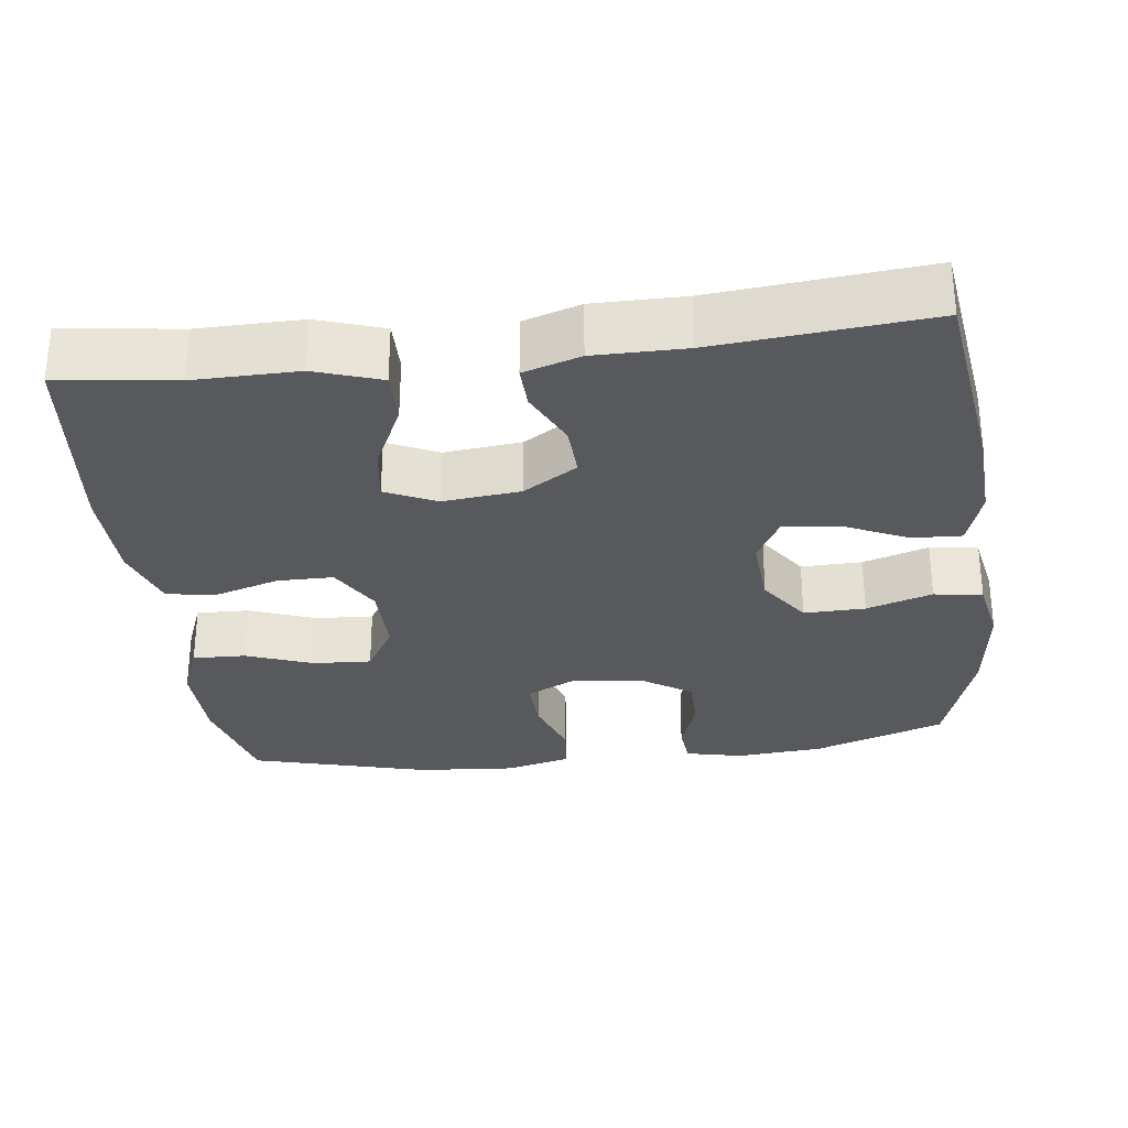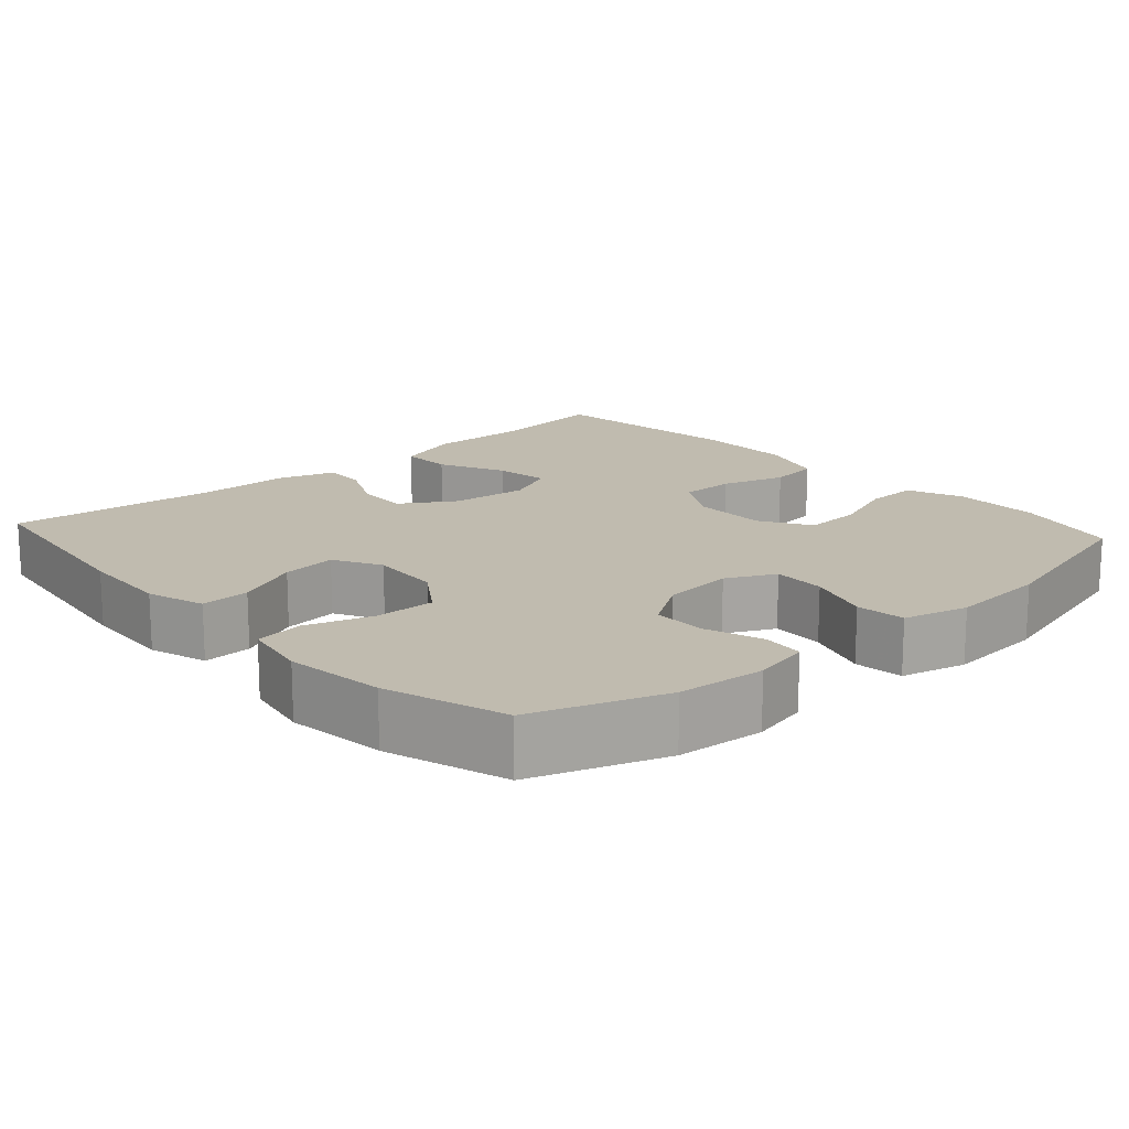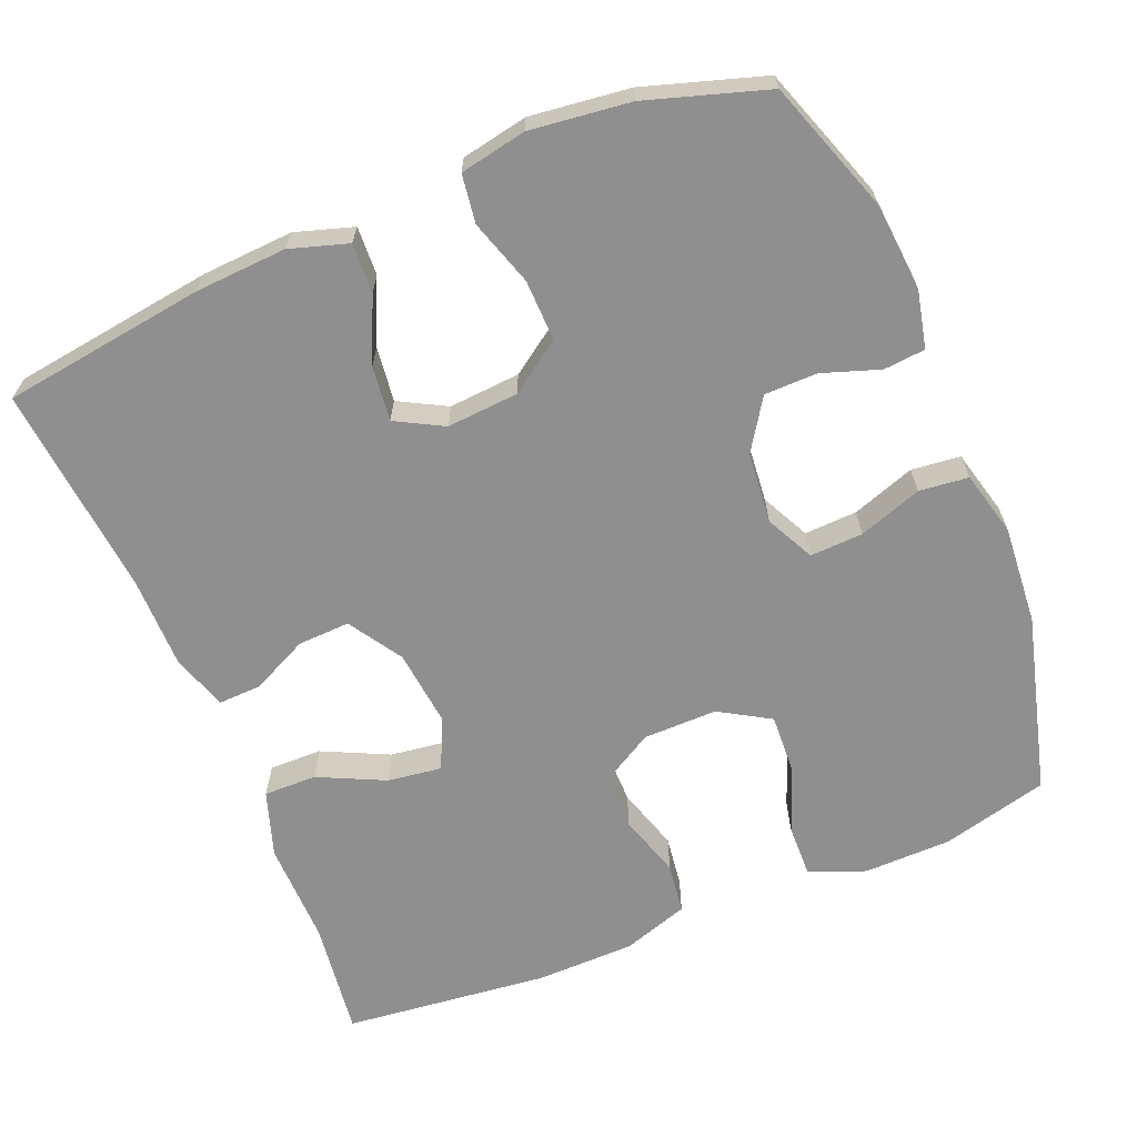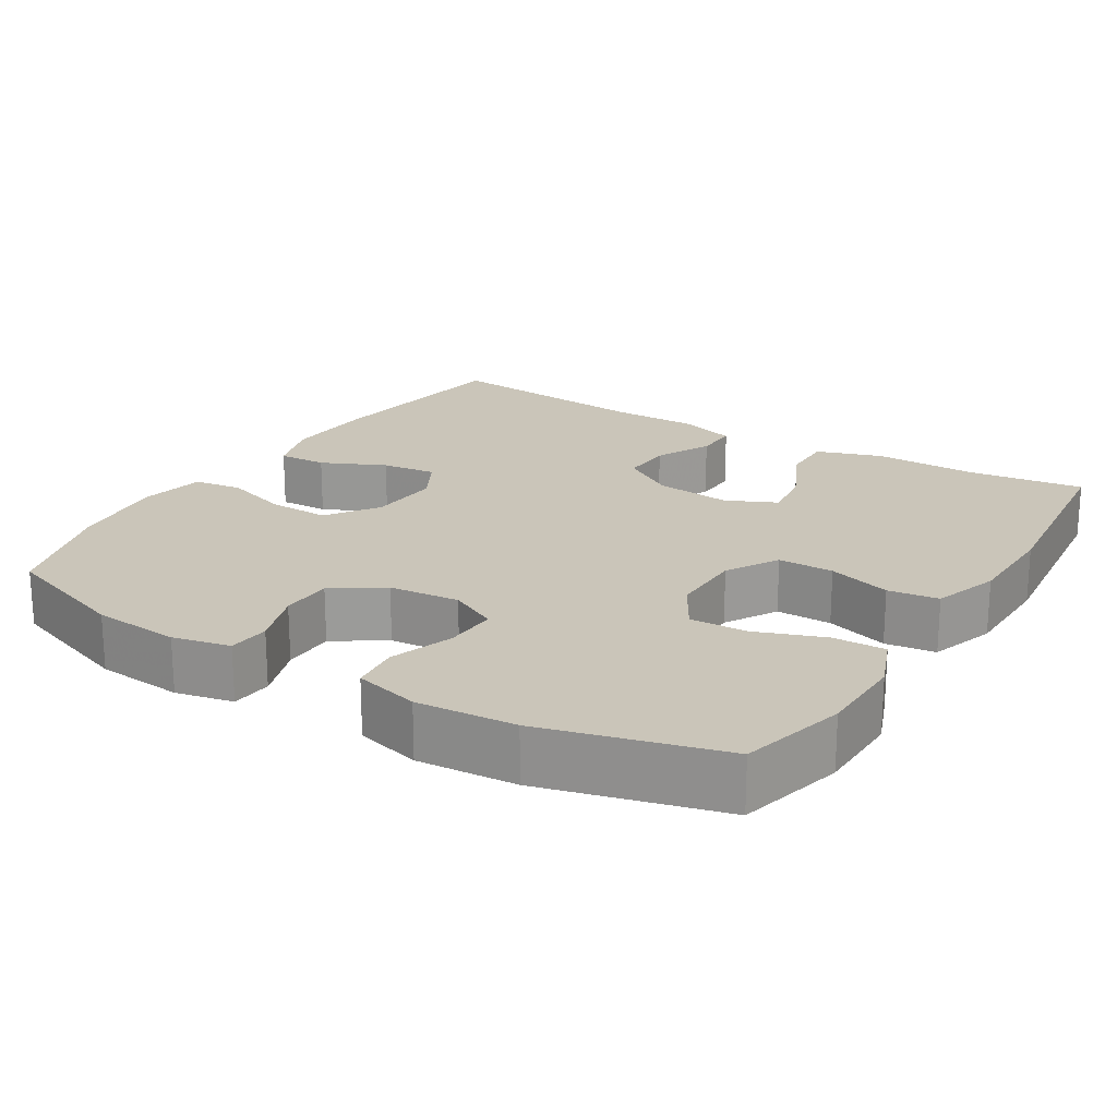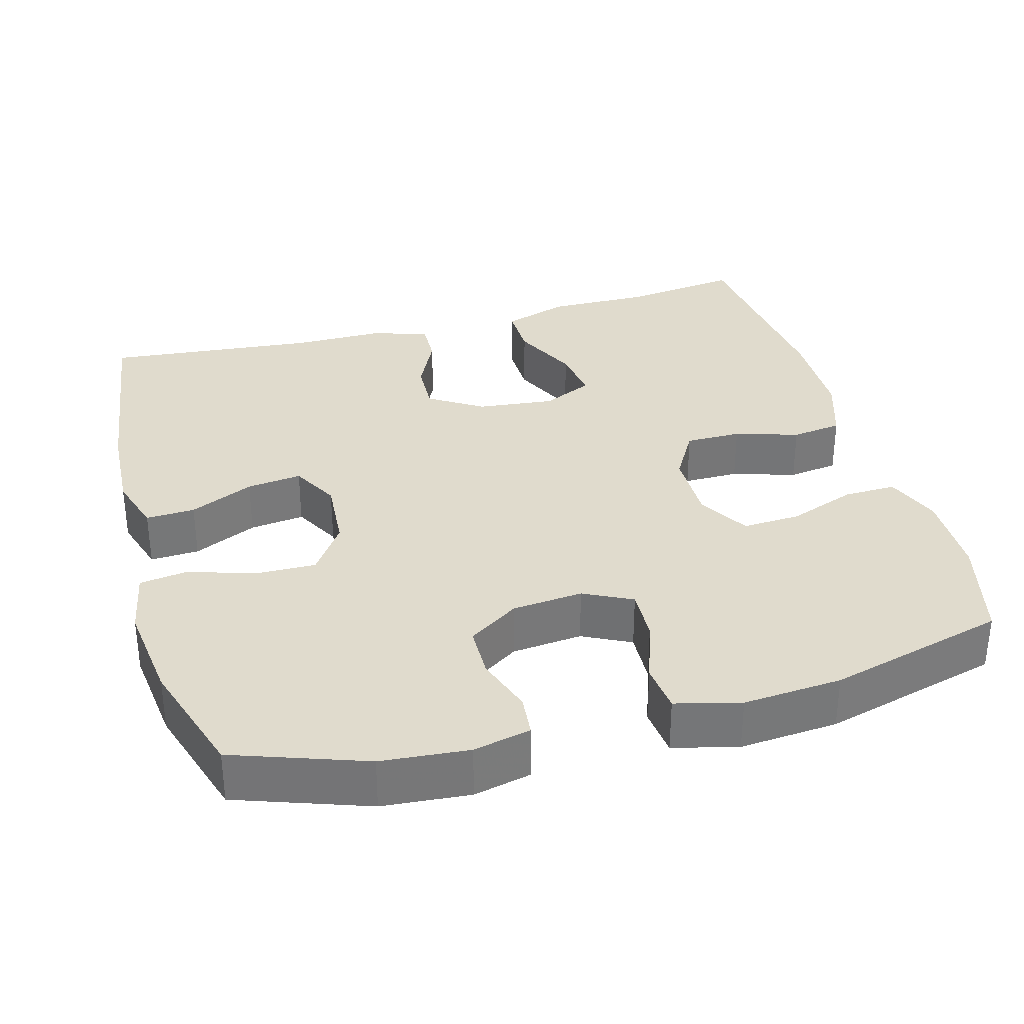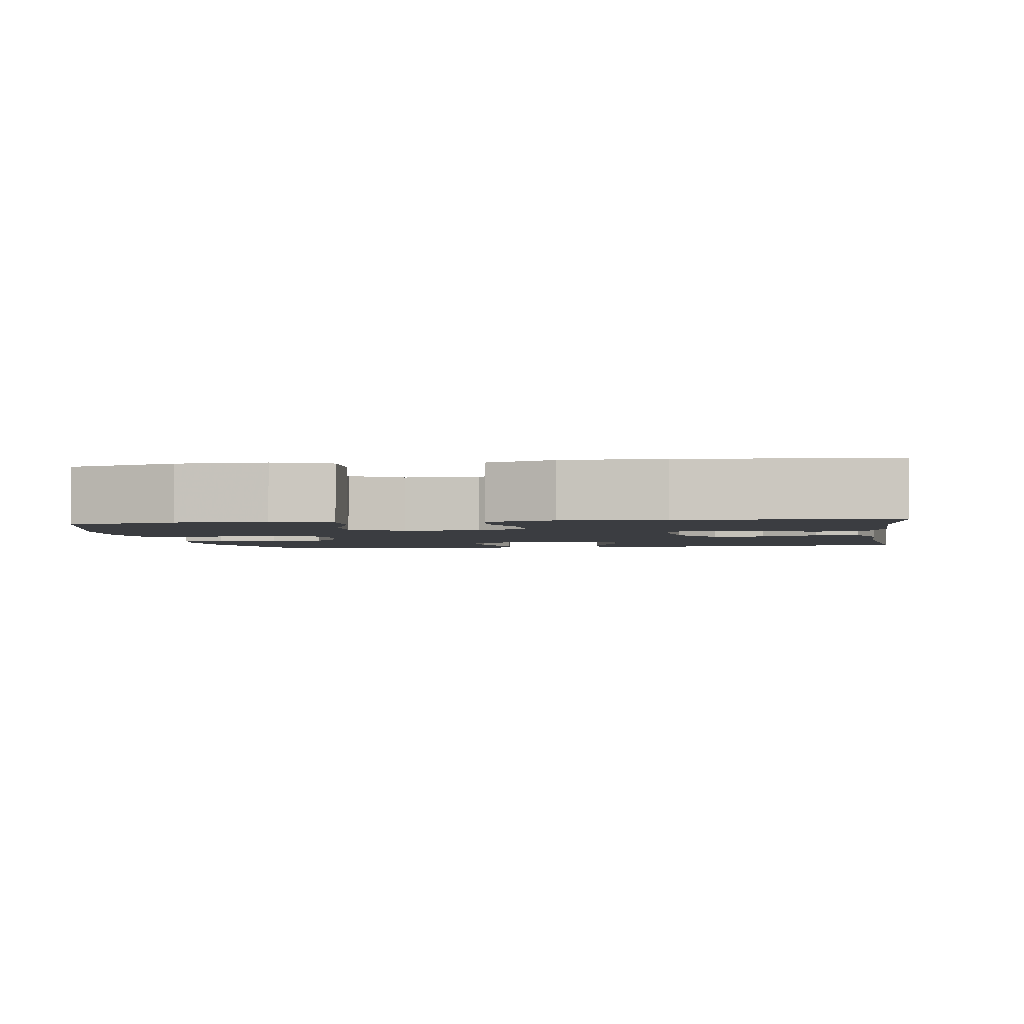
<metadata>
{"format":"obj","ext":"obj","renderer":"f3d","projection":"perspective","resolution":1024,"background":"white","views":[{"elev":-29.9,"azim":-83.0,"up":"+Y"},{"elev":16.1,"azim":48.0,"up":"+Y"},{"elev":-65.4,"azim":22.4,"up":"+Y"},{"elev":20.6,"azim":121.7,"up":"+Y"},{"elev":33.3,"azim":74.5,"up":"+Y"},{"elev":-2.6,"azim":-171.4,"up":"+Y"}]}
</metadata>
<code>
v 0.5 0.07 0.5
v 0.561 0.07 0.326
v 0.571 0.07 0.21
v 0.554 0.07 0.134
v 0.499 0.07 0.129
v 0.423 0.07 0.155
v 0.353 0.07 0.154
v 0.309 0.07 0.087
v 0.3 0.07 -0.007
v 0.332 0.07 -0.071
v 0.402 0.07 -0.068
v 0.486 0.07 -0.039
v 0.551 0.07 -0.046
v 0.573 0.07 -0.132
v 0.563 0.07 -0.263
v 0.5 0.07 -0.5
v 0.359 0.07 -0.536
v 0.243 0.07 -0.538
v 0.169 0.07 -0.509
v 0.171 0.07 -0.439
v 0.204 0.07 -0.35
v 0.208 0.07 -0.273
v 0.141 0.07 -0.233
v 0.043 0.07 -0.234
v -0.026 0.07 -0.274
v -0.026 0.07 -0.348
v 0 0.07 -0.432
v -0.009 0.07 -0.499
v -0.097 0.07 -0.528
v -0.228 0.07 -0.53
v -0.5 0.07 -0.5
v -0.48 0.07 -0.346
v -0.482 0.07 -0.209
v -0.453 0.07 -0.122
v -0.383 0.07 -0.123
v -0.295 0.07 -0.165
v -0.223 0.07 -0.175
v -0.192 0.07 -0.108
v -0.203 0.07 -0.006
v -0.248 0.07 0.065
v -0.317 0.07 0.062
v -0.392 0.07 0.026
v -0.449 0.07 0.024
v -0.473 0.07 0.099
v -0.473 0.07 0.219
v -0.5 0.07 0.5
v -0.232 0.07 0.537
v -0.11 0.07 0.544
v -0.033 0.07 0.52
v -0.036 0.07 0.455
v -0.075 0.07 0.37
v -0.084 0.07 0.297
v -0.021 0.07 0.263
v 0.074 0.07 0.27
v 0.142 0.07 0.317
v 0.14 0.07 0.398
v 0.112 0.07 0.485
v 0.121 0.07 0.549
v 0.209 0.07 0.566
v 0.341 0.07 0.55
v 0.5 0 0.5
v 0.561 0 0.326
v 0.571 0 0.21
v 0.554 0 0.134
v 0.499 0 0.129
v 0.423 0 0.155
v 0.353 0 0.154
v 0.309 0 0.087
v 0.3 0 -0.007
v 0.332 0 -0.071
v 0.402 0 -0.068
v 0.486 0 -0.039
v 0.551 0 -0.046
v 0.573 0 -0.132
v 0.563 0 -0.263
v 0.5 0 -0.5
v 0.359 0 -0.536
v 0.243 0 -0.538
v 0.169 0 -0.509
v 0.171 0 -0.439
v 0.204 0 -0.35
v 0.208 0 -0.273
v 0.141 0 -0.233
v 0.043 0 -0.234
v -0.026 0 -0.274
v -0.026 0 -0.348
v 0 0 -0.432
v -0.009 0 -0.499
v -0.097 0 -0.528
v -0.228 0 -0.53
v -0.5 0 -0.5
v -0.48 0 -0.346
v -0.482 0 -0.209
v -0.453 0 -0.122
v -0.383 0 -0.123
v -0.295 0 -0.165
v -0.223 0 -0.175
v -0.192 0 -0.108
v -0.203 0 -0.006
v -0.248 0 0.065
v -0.317 0 0.062
v -0.392 0 0.026
v -0.449 0 0.024
v -0.473 0 0.099
v -0.473 0 0.219
v -0.5 0 0.5
v -0.232 0 0.537
v -0.11 0 0.544
v -0.033 0 0.52
v -0.036 0 0.455
v -0.075 0 0.37
v -0.084 0 0.297
v -0.021 0 0.263
v 0.074 0 0.27
v 0.142 0 0.317
v 0.14 0 0.398
v 0.112 0 0.485
v 0.121 0 0.549
v 0.209 0 0.566
v 0.341 0 0.55
f 56 57 58 59
f 55 56 59 60
f 48 49 50 51
f 48 51 52
f 45 46 47 48
f 45 48 52
f 44 45 52 53
f 41 42 43 44
f 40 41 44 53
f 33 34 35 36
f 32 33 36 37
f 31 32 37
f 30 31 37
f 29 30 37 38
f 26 27 28 29
f 25 26 29 38
f 18 19 20 21
f 18 21 22
f 17 18 22
f 16 17 22
f 15 16 22
f 14 15 22 23
f 11 12 13 14
f 10 11 14 23
f 3 4 5 6
f 3 6 7
f 2 3 7
f 55 60 1 2
f 54 55 2 7
f 39 40 53 54
f 39 54 7 8
f 24 25 38 39
f 24 39 8 9
f 9 10 23 24
f 119 118 117 116
f 120 119 116 115
f 111 110 109 108
f 112 111 108
f 108 107 106 105
f 112 108 105
f 113 112 105 104
f 104 103 102 101
f 113 104 101 100
f 96 95 94 93
f 97 96 93 92
f 97 92 91
f 97 91 90
f 98 97 90 89
f 89 88 87 86
f 98 89 86 85
f 81 80 79 78
f 82 81 78
f 82 78 77
f 82 77 76
f 82 76 75
f 83 82 75 74
f 74 73 72 71
f 83 74 71 70
f 66 65 64 63
f 67 66 63
f 67 63 62
f 62 61 120 115
f 67 62 115 114
f 114 113 100 99
f 68 67 114 99
f 99 98 85 84
f 69 68 99 84
f 84 83 70 69
f 1 61 62 2
f 2 62 63 3
f 3 63 64 4
f 4 64 65 5
f 5 65 66 6
f 6 66 67 7
f 7 67 68 8
f 8 68 69 9
f 9 69 70 10
f 10 70 71 11
f 11 71 72 12
f 12 72 73 13
f 13 73 74 14
f 14 74 75 15
f 15 75 76 16
f 16 76 77 17
f 17 77 78 18
f 18 78 79 19
f 19 79 80 20
f 20 80 81 21
f 21 81 82 22
f 22 82 83 23
f 23 83 84 24
f 24 84 85 25
f 25 85 86 26
f 26 86 87 27
f 27 87 88 28
f 28 88 89 29
f 29 89 90 30
f 30 90 91 31
f 31 91 92 32
f 32 92 93 33
f 33 93 94 34
f 34 94 95 35
f 35 95 96 36
f 36 96 97 37
f 37 97 98 38
f 38 98 99 39
f 39 99 100 40
f 40 100 101 41
f 41 101 102 42
f 42 102 103 43
f 43 103 104 44
f 44 104 105 45
f 45 105 106 46
f 46 106 107 47
f 47 107 108 48
f 48 108 109 49
f 49 109 110 50
f 50 110 111 51
f 51 111 112 52
f 52 112 113 53
f 53 113 114 54
f 54 114 115 55
f 55 115 116 56
f 56 116 117 57
f 57 117 118 58
f 58 118 119 59
f 59 119 120 60
f 60 120 61 1

</code>
